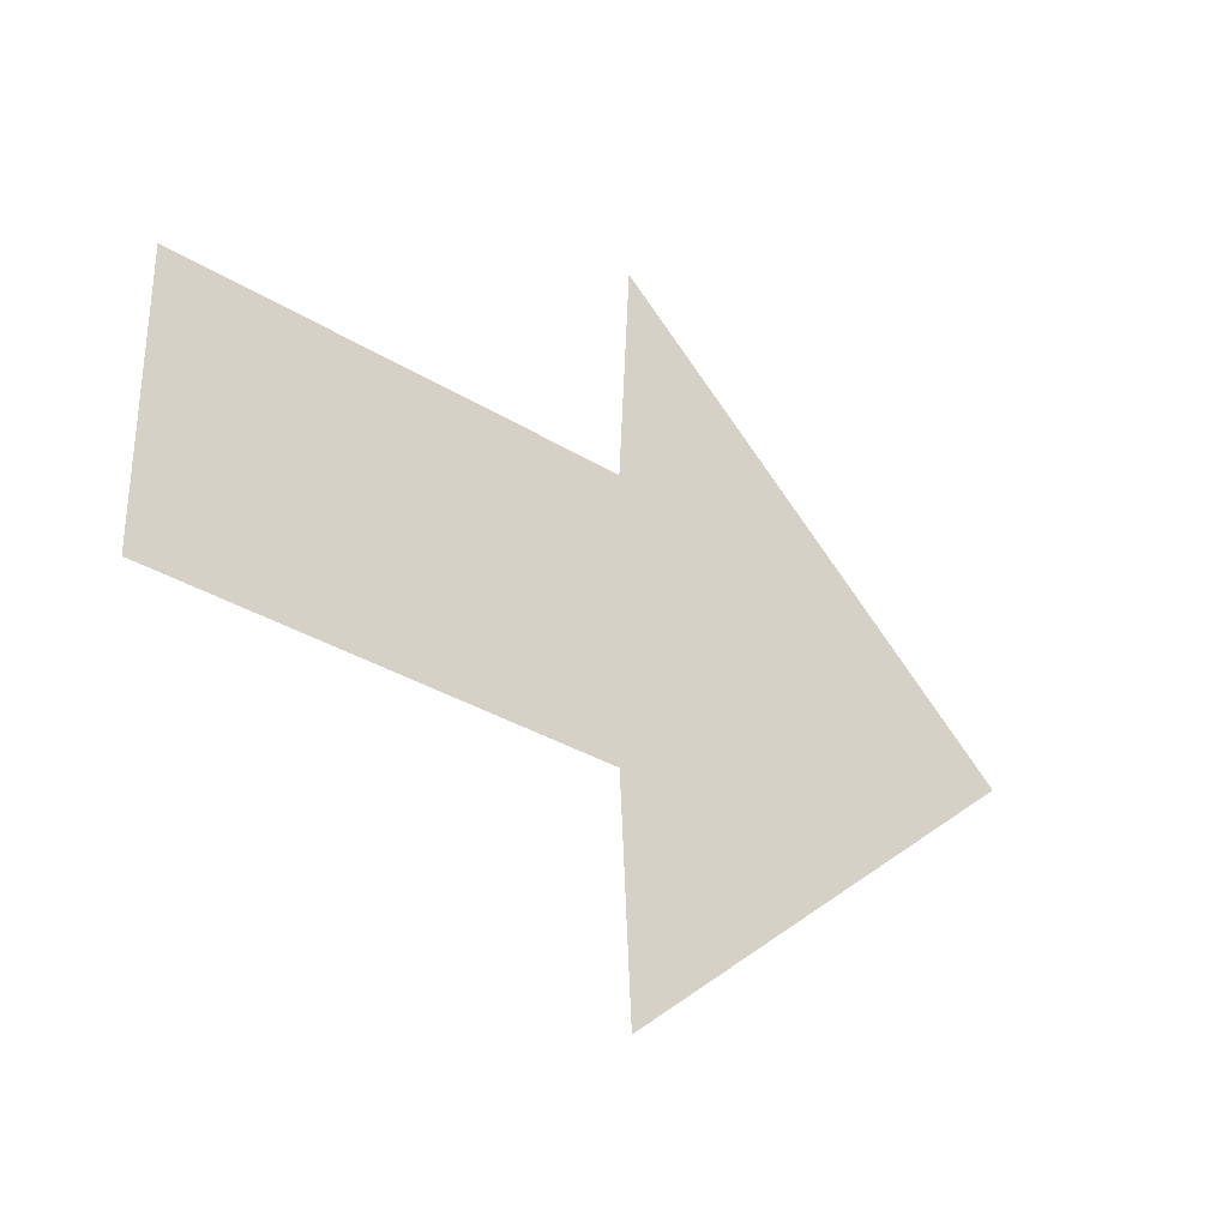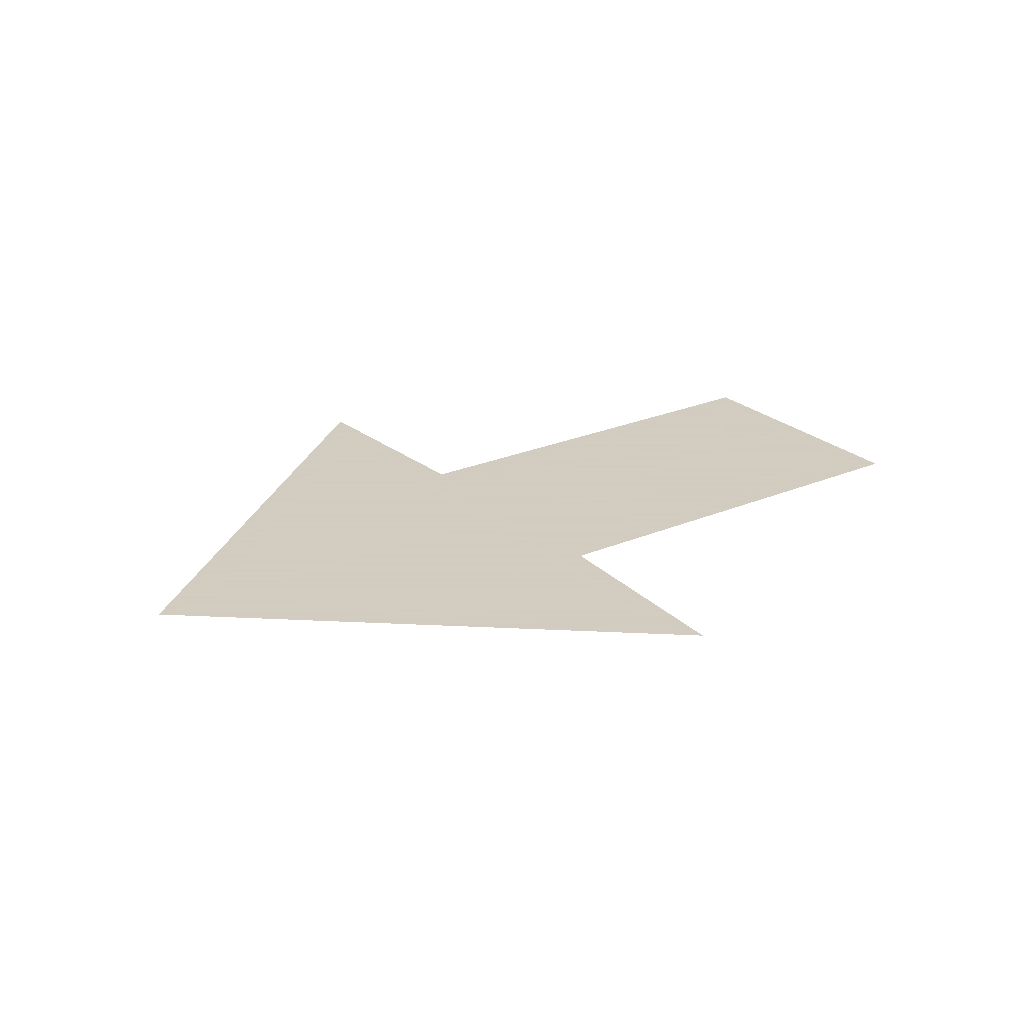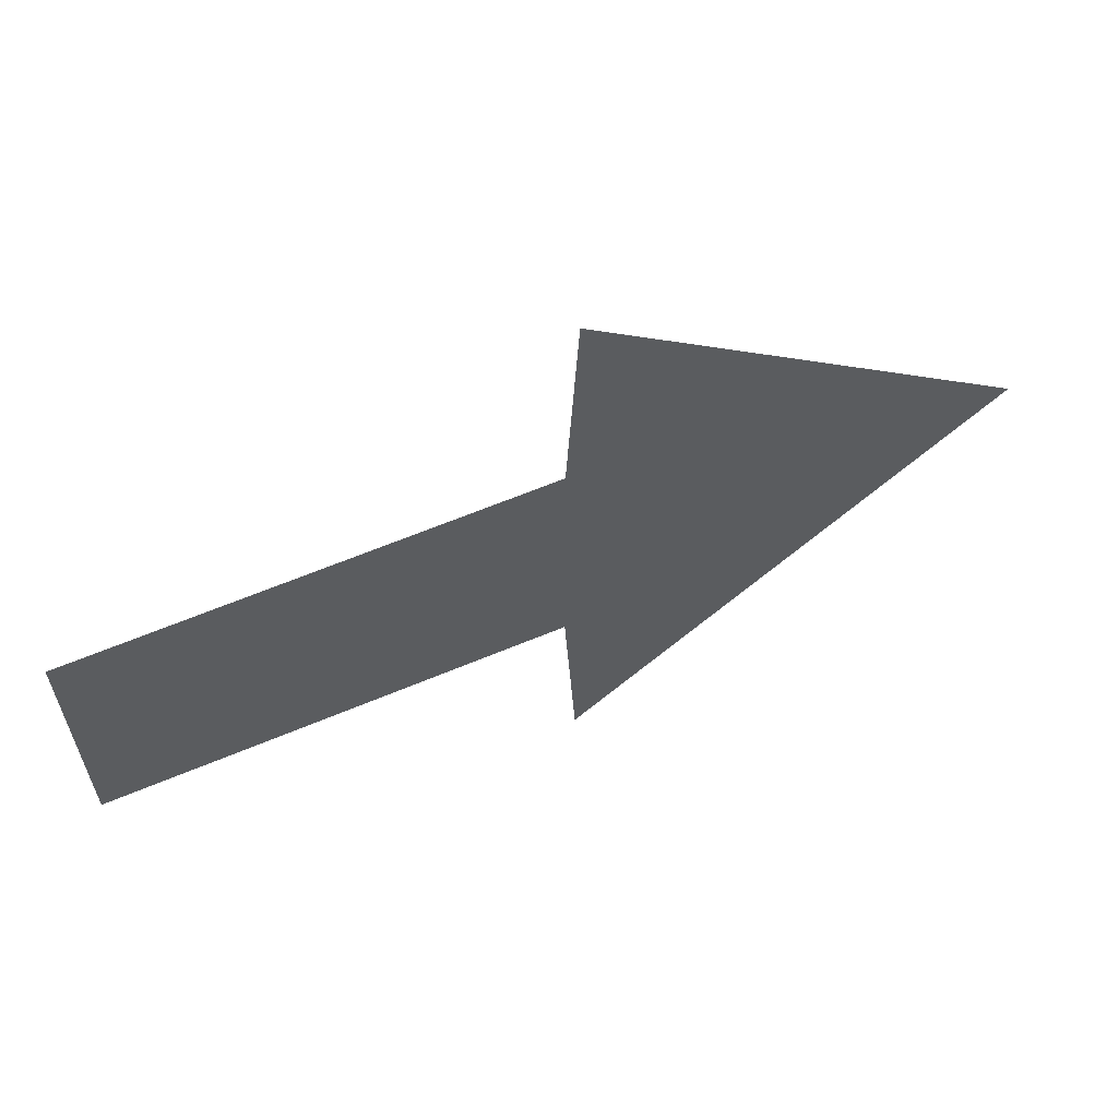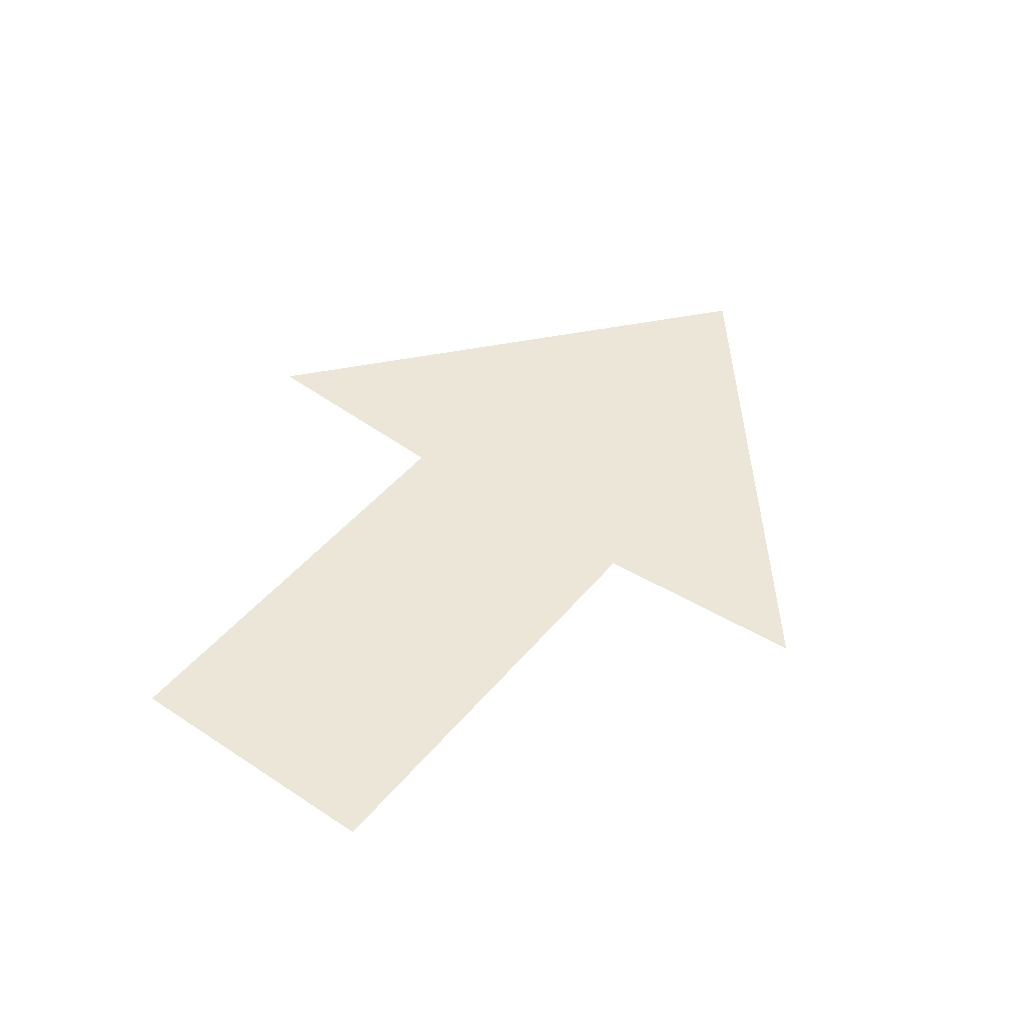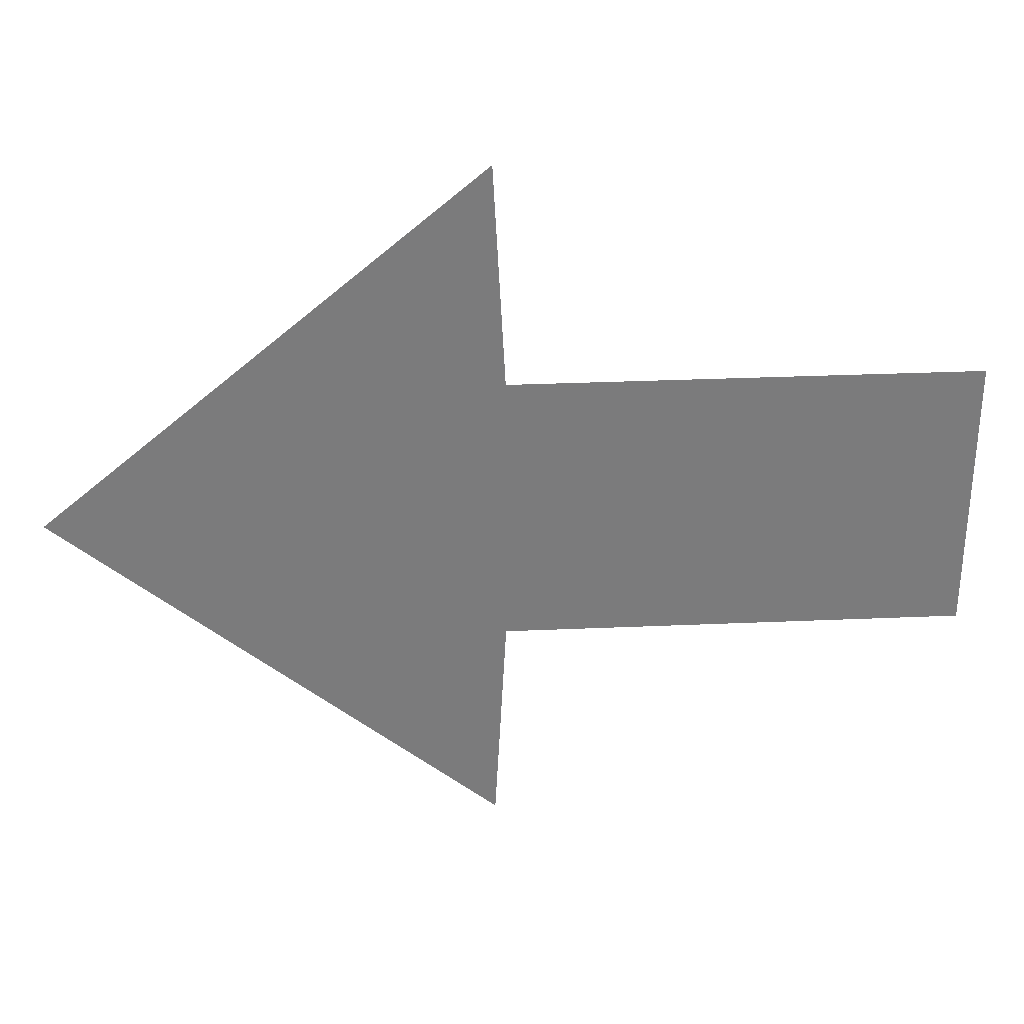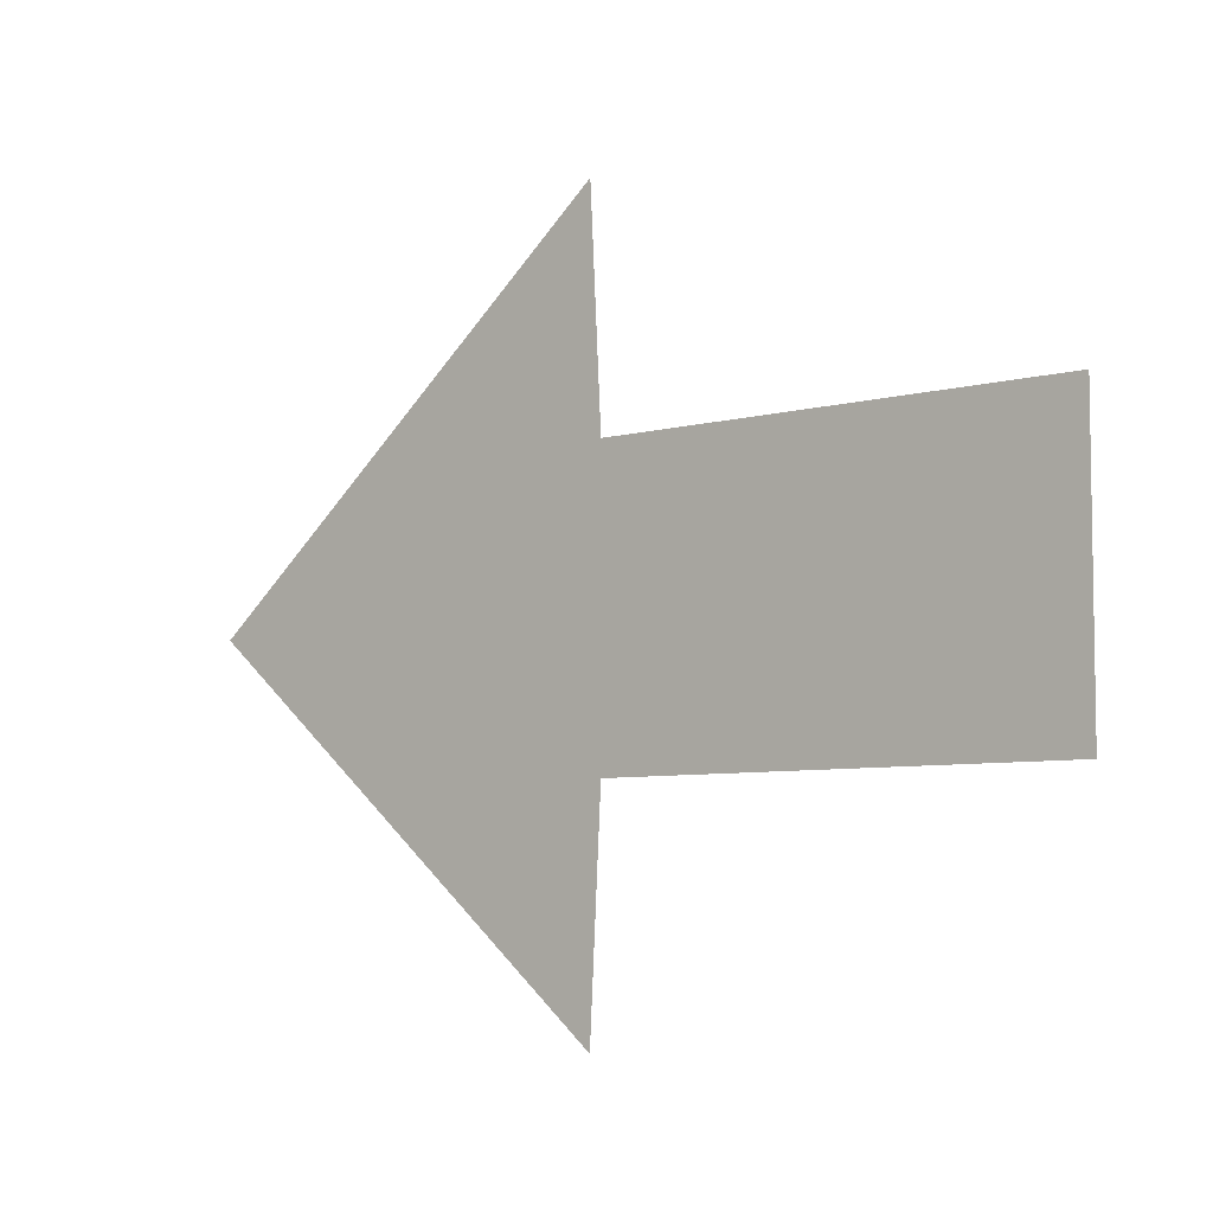
<metadata>
{"format":"obj","ext":"obj","renderer":"f3d","projection":"perspective","resolution":1024,"background":"white","views":[{"elev":-32.5,"azim":-40.9,"up":"+Z"},{"elev":24.3,"azim":144.8,"up":"+Y"},{"elev":62.1,"azim":-23.2,"up":"+Z"},{"elev":46.6,"azim":-52.8,"up":"+Y"},{"elev":31.8,"azim":176.5,"up":"+Z"},{"elev":-6.3,"azim":-140.5,"up":"+Z"}]}
</metadata>
<code>
v 0.0625 0 0.07812
v -0.2422 0 0.07812
v -0.2422 0 0
v 0.0625 0 0
v 0.07031 0 0
v 0.07031 0 0.2031
v 0.05469 0 0.2422
v 0.04688 0 0.09375
v -0.2578 0 0.09375
v -0.2578 0 0
v -0.2422 0 -0.07812
v 0.0625 0 -0.07812
v 0.07031 0 -0.2031
v 0.3047 0 0
v 0.3438 0 0
v -0.2578 0 -0.09375
v 0.04688 0 -0.09375
v 0.05469 0 -0.2422
f 1 2 3
f 1 3 4
f 1 4 5
f 1 5 6
f 5 14 6
f 1 6 7
f 1 7 8
f 1 8 2
f 2 8 9
f 2 9 3
f 3 9 10
f 6 14 15
f 6 15 7
f 3 10 11
f 12 11 16
f 12 16 17
f 12 17 13
f 13 17 18
f 13 18 14
f 14 18 15
f 11 10 16
f 3 11 4
f 4 11 12
f 4 12 13
f 4 13 5
f 5 13 14

</code>
